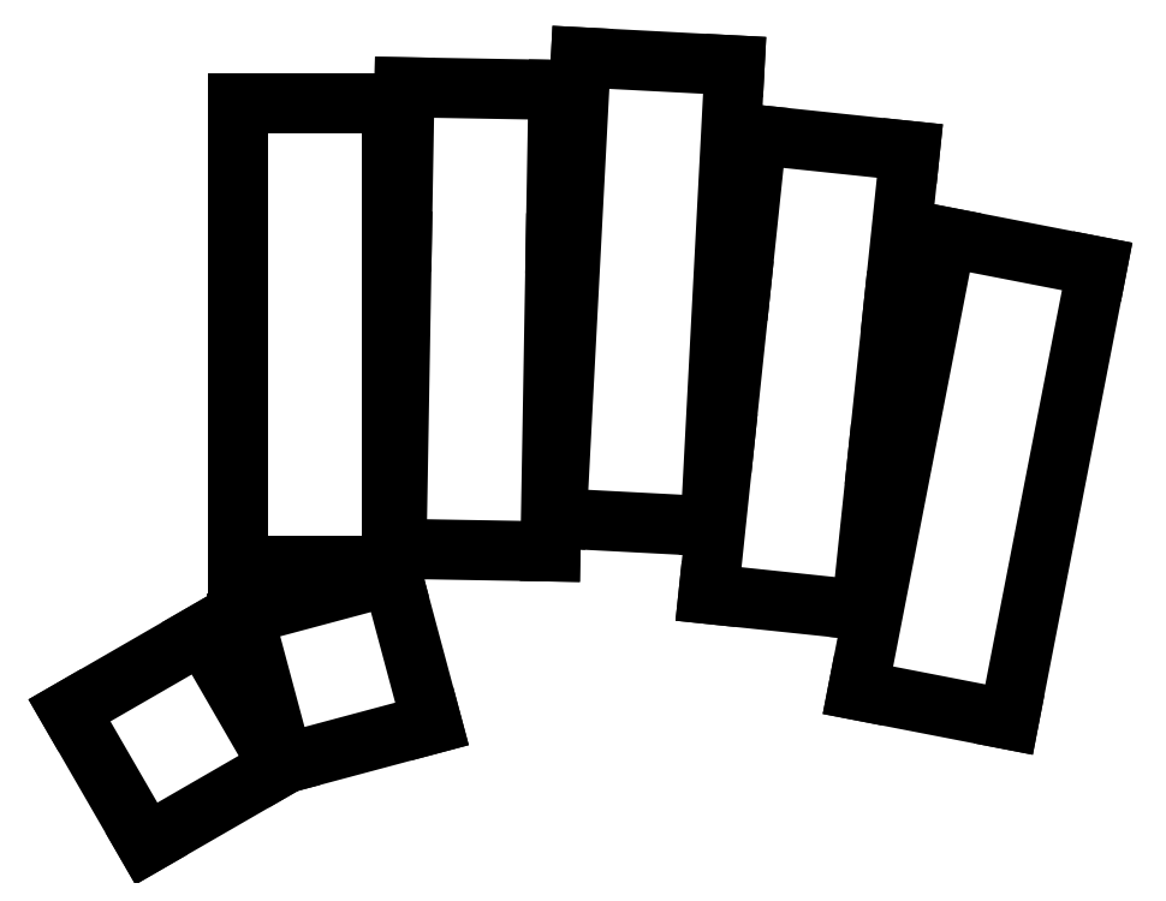
<metadata>
{"format":"dxf","ext":"dxf","renderer":"ezdxf+matplotlib","layout":"modelspace","background":"white","min_lineweight":24,"dpi":150}
</metadata>
<code>
0
SECTION
2
ENTITIES
0
LINE
8
0
10
321
20
-148.5
11
337.6
21
-151.8
0
LINE
8
0
10
337.6
20
-151.8
11
347.4
21
-101.7
0
LINE
8
0
10
321
20
-148.5
11
330.7
21
-98.45
0
LINE
8
0
10
347.4
20
-101.7
11
330.7
21
-98.45
0
LINE
8
0
10
304.5
20
-137.9
11
321.4
21
-139.7
0
LINE
8
0
10
321.4
20
-139.7
11
323.1
21
-122.8
0
LINE
8
0
10
306.2
20
-121
11
304.5
21
-137.9
0
LINE
8
0
10
323.1
20
-122.8
11
324.9
21
-105.8
0
LINE
8
0
10
308
20
-104.1
11
306.2
21
-121
0
LINE
8
0
10
324.9
20
-105.8
11
326.7
21
-88.94
0
LINE
8
0
10
326.7
20
-88.94
11
309.8
21
-87.16
0
LINE
8
0
10
309.8
20
-87.16
11
308
21
-104.1
0
LINE
8
0
10
287.7
20
-129.5
11
304.7
21
-130.4
0
LINE
8
0
10
304.7
20
-130.4
11
307.3
21
-79.48
0
LINE
8
0
10
287.7
20
-129.5
11
290.4
21
-78.59
0
LINE
8
0
10
307.3
20
-79.48
11
290.4
21
-78.59
0
LINE
8
0
10
270
20
-132.9
11
287
21
-133.2
0
LINE
8
0
10
287
20
-133.2
11
287.6
21
-99.19
0
LINE
8
0
10
270
20
-132.9
11
270.6
21
-98.89
0
LINE
8
0
10
287.6
20
-99.19
11
287.9
21
-82.19
0
LINE
8
0
10
287.9
20
-82.19
11
270.9
21
-81.9
0
LINE
8
0
10
270.9
20
-81.9
11
270.6
21
-98.89
0
LINE
8
0
10
252.5
20
-134.7
11
269.5
21
-134.7
0
LINE
8
0
10
269.5
20
-134.7
11
269.5
21
-83.73
0
LINE
8
0
10
252.5
20
-134.7
11
252.5
21
-83.73
0
LINE
8
0
10
269.5
20
-83.73
11
252.5
21
-83.73
0
LINE
8
0
10
257.5
20
-156.6
11
273.9
21
-152.2
0
LINE
8
0
10
273.9
20
-152.2
11
269.5
21
-135.8
0
LINE
8
0
10
269.5
20
-135.8
11
253.1
21
-140.2
0
LINE
8
0
10
253.1
20
-140.2
11
257.5
21
-156.6
0
LINE
8
0
10
242.4
20
-165.5
11
257.1
21
-157
0
LINE
8
0
10
257.1
20
-157
11
248.6
21
-142.3
0
LINE
8
0
10
248.6
20
-142.3
11
233.9
21
-150.8
0
LINE
8
0
10
233.9
20
-150.8
11
242.4
21
-165.5
0
ENDSEC
0
EOF

</code>
